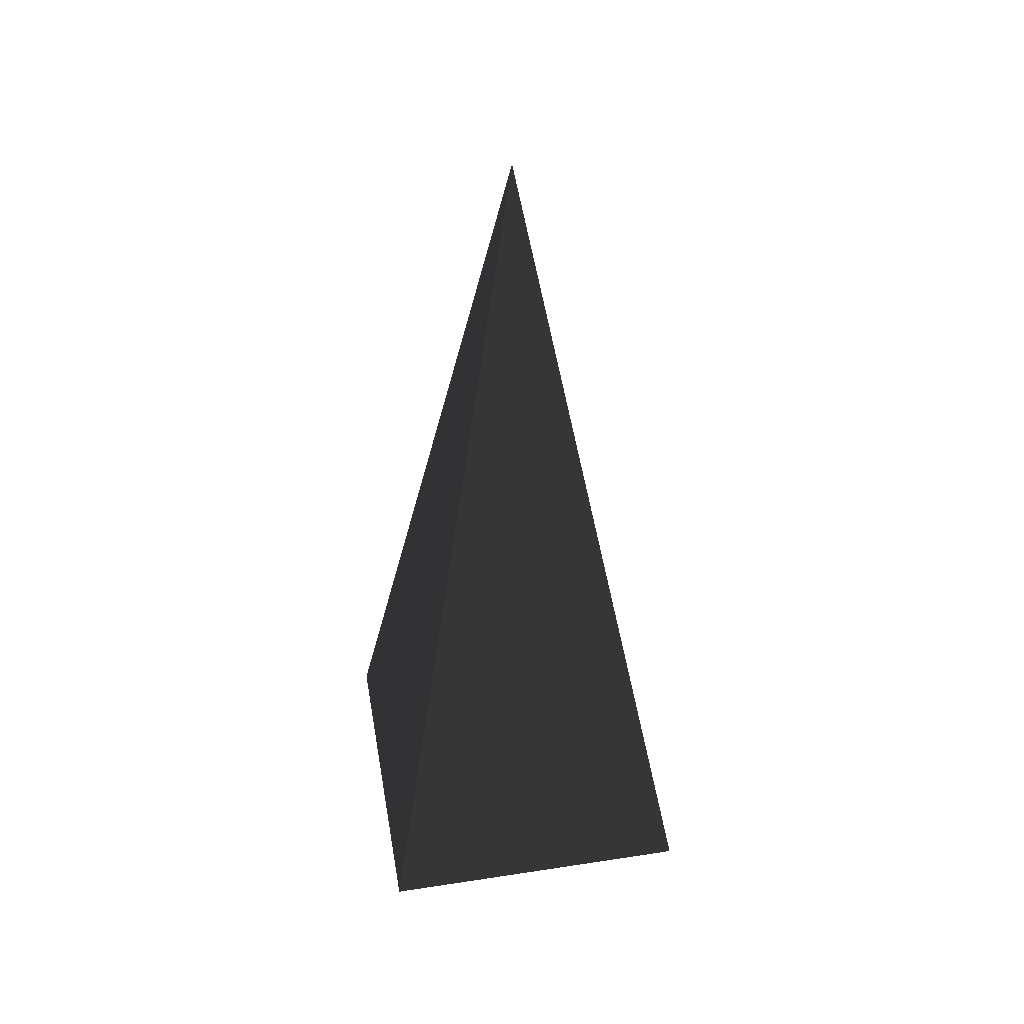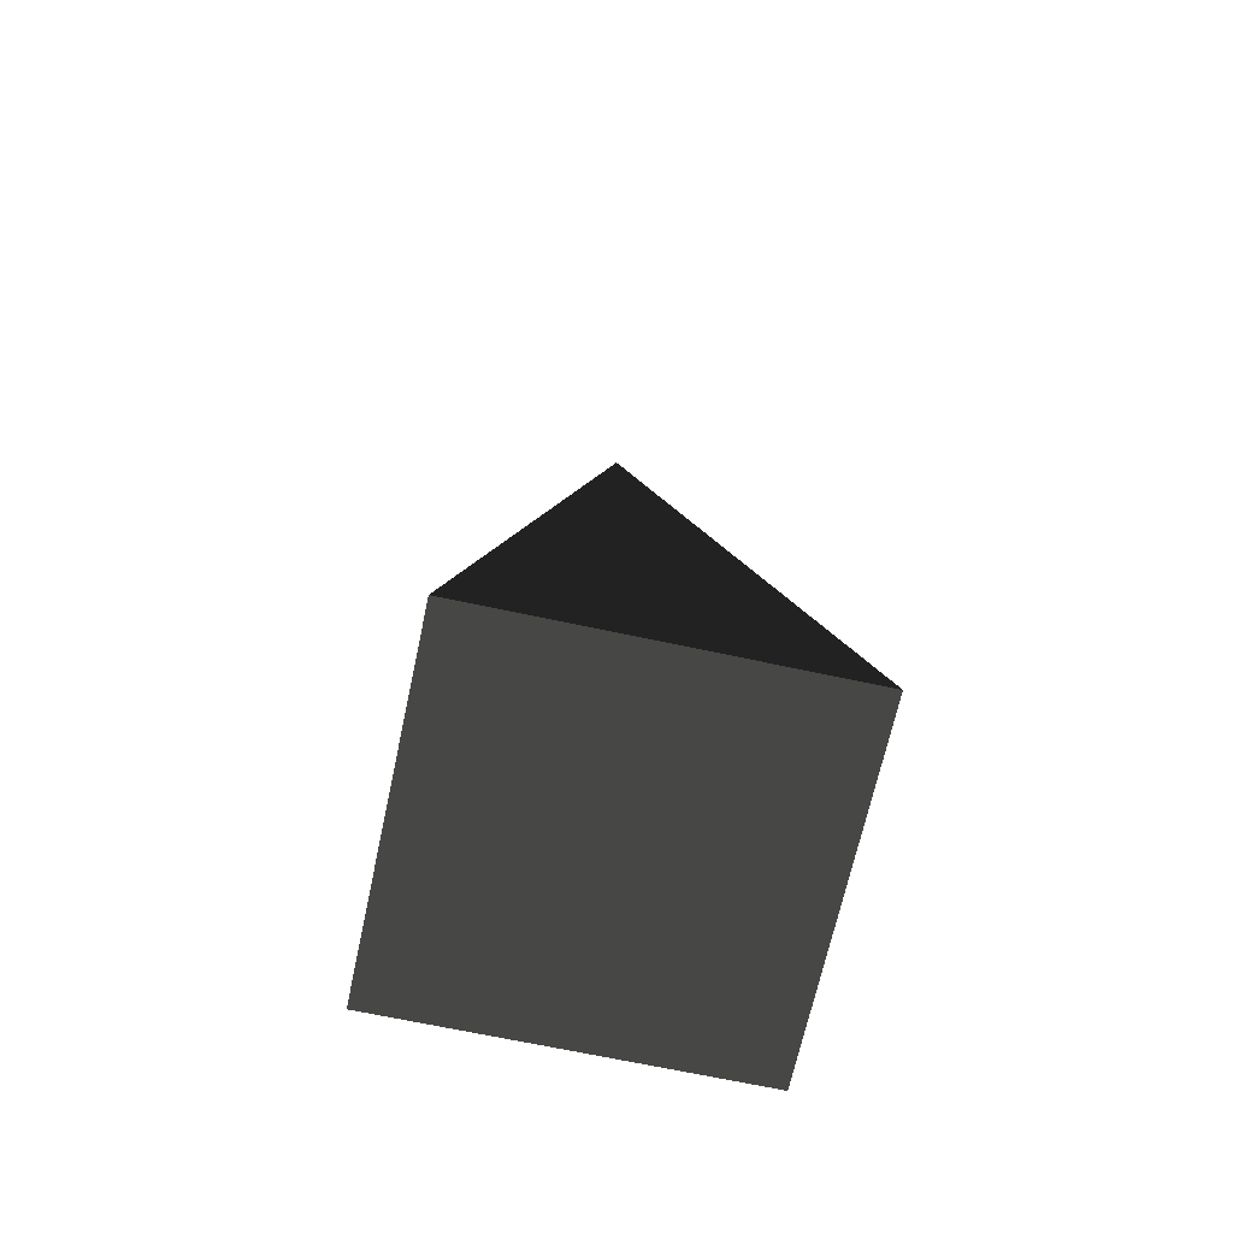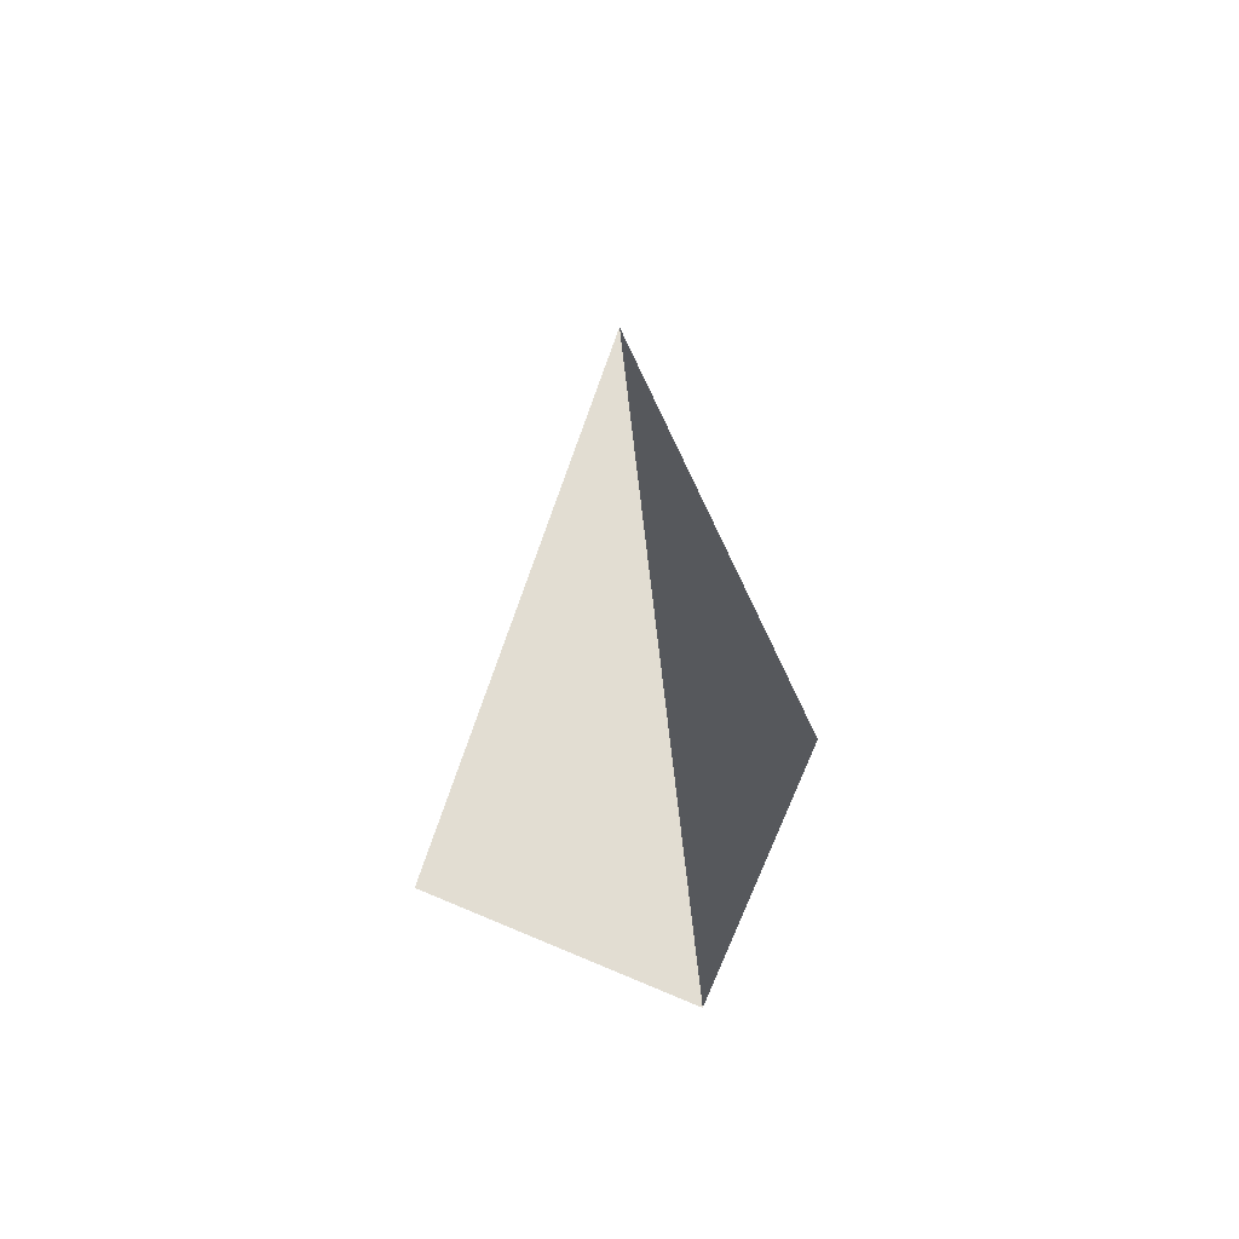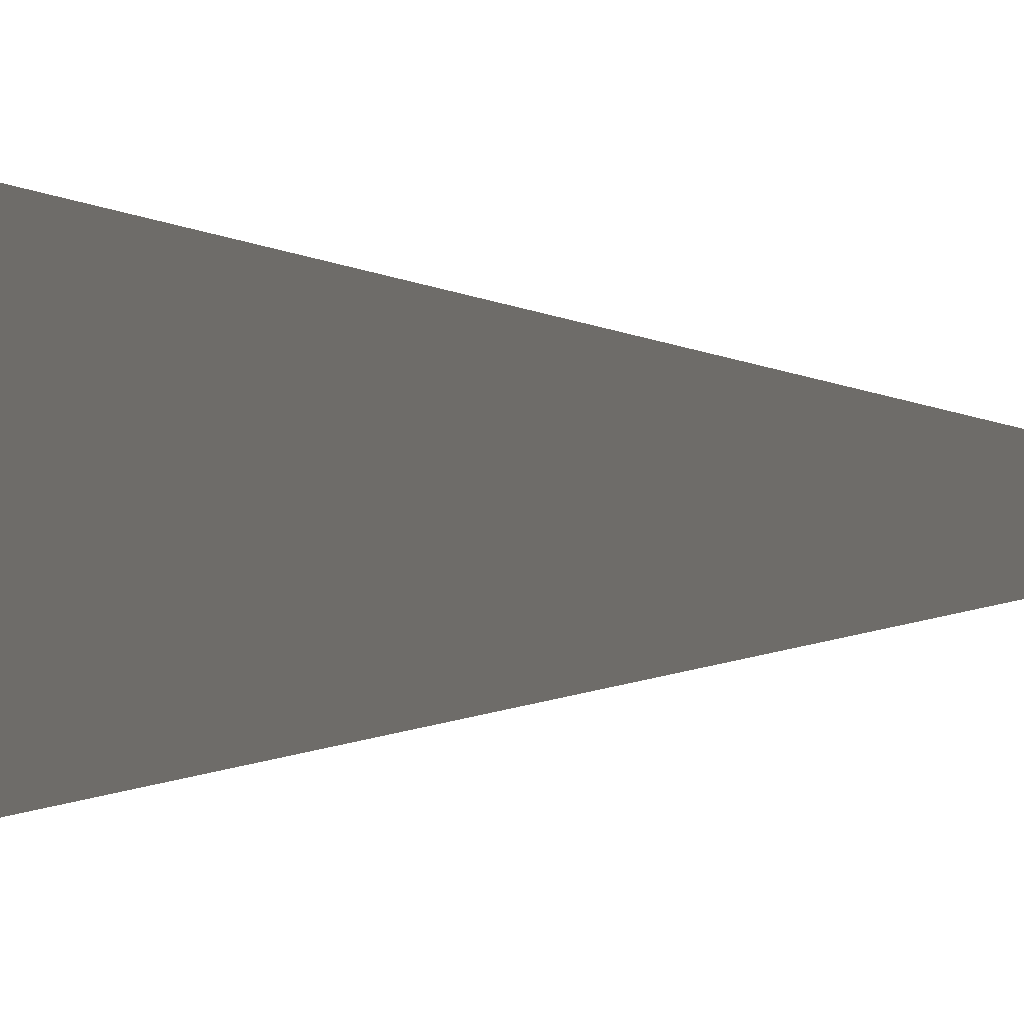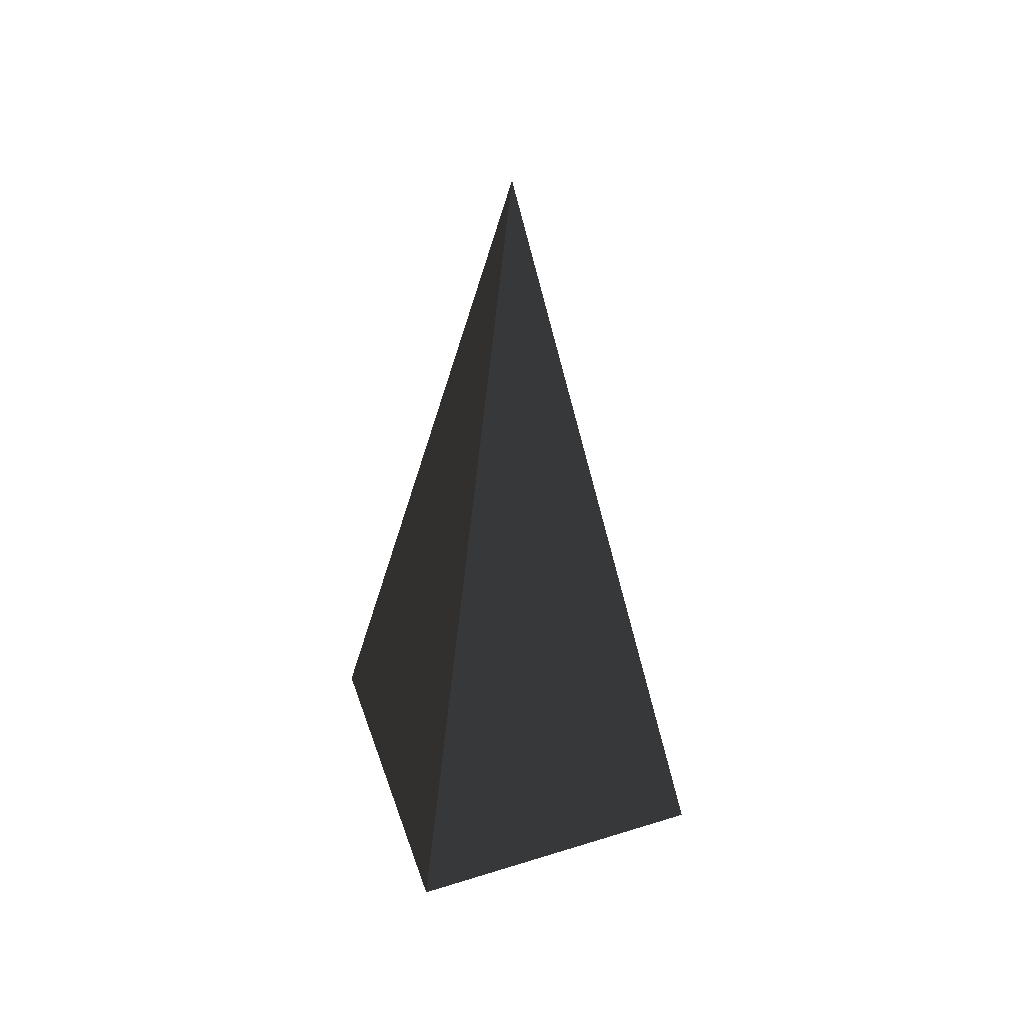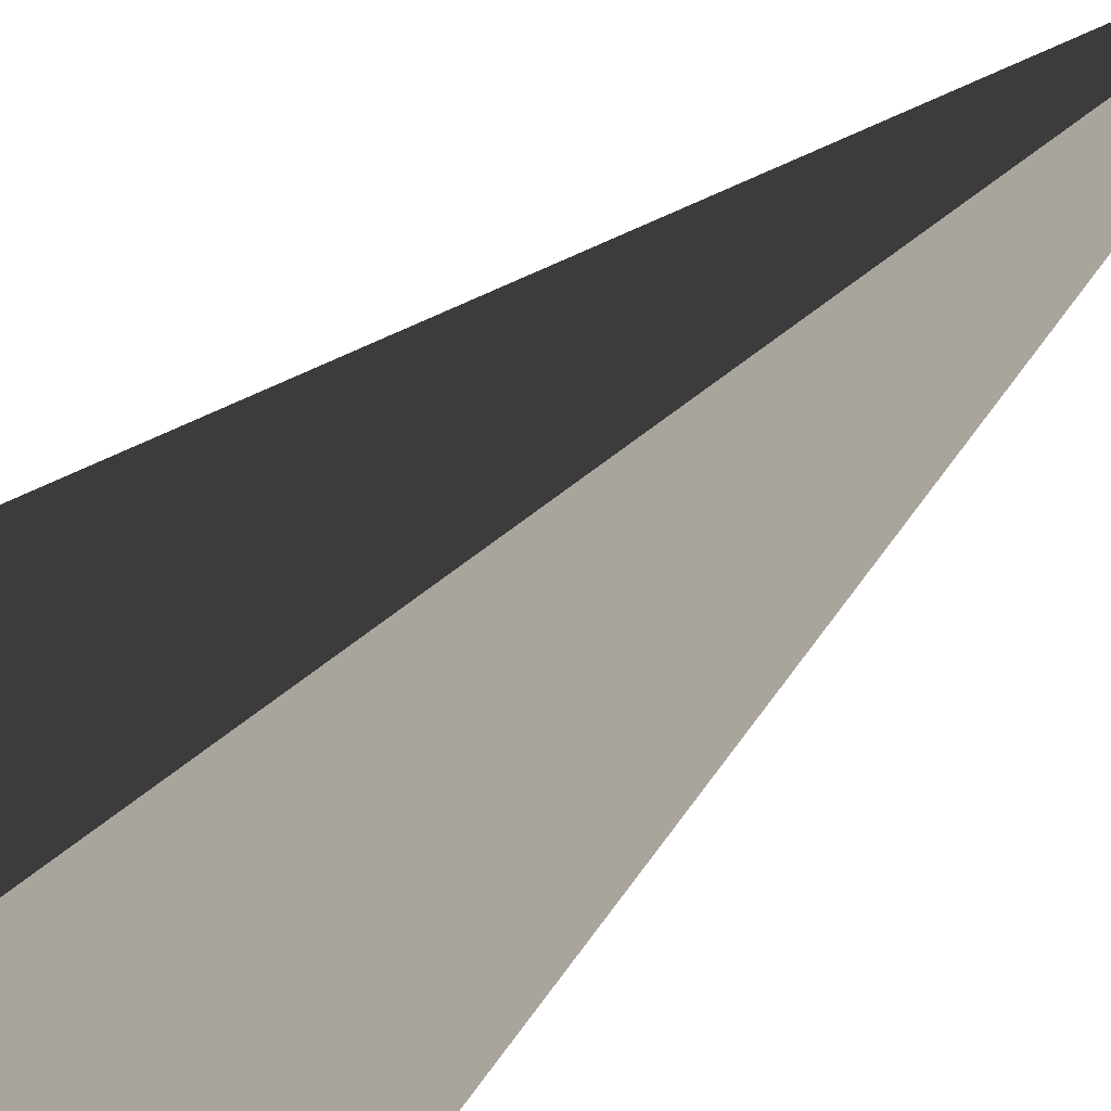
<metadata>
{"format":"obj","ext":"obj","renderer":"f3d","projection":"perspective","resolution":1024,"background":"white","views":[{"elev":46.6,"azim":-9.9,"up":"+Z"},{"elev":-68.4,"azim":77.8,"up":"+Z"},{"elev":62.9,"azim":113.4,"up":"+Z"},{"elev":-1.4,"azim":-108.0,"up":"+Y"},{"elev":49.6,"azim":-108.9,"up":"+Z"},{"elev":-44.1,"azim":-41.3,"up":"+Y"}]}
</metadata>
<code>
v -5.965 -5.965 -11.43
v -5.965 5.965 -11.43
v -8.882e-06 -2.314e-05 21.53
v -5.965 5.965 -11.43
v 5.965 5.965 -11.43
v -8.882e-06 -2.314e-05 21.53
v 5.965 5.965 -11.43
v 5.965 -5.965 -11.43
v -8.882e-06 -2.314e-05 21.53
v 5.965 -5.965 -11.43
v -5.965 -5.965 -11.43
v -8.882e-06 -2.314e-05 21.53
v -5.965 5.965 -11.43
v -5.965 -5.965 -11.43
v 5.965 -5.965 -11.43
v 5.965 5.965 -11.43
g Cube_104_2312_465
f 1 3 2
f 4 6 5
f 7 9 8
f 10 12 11
f 13 15 14
f 13 16 15

</code>
